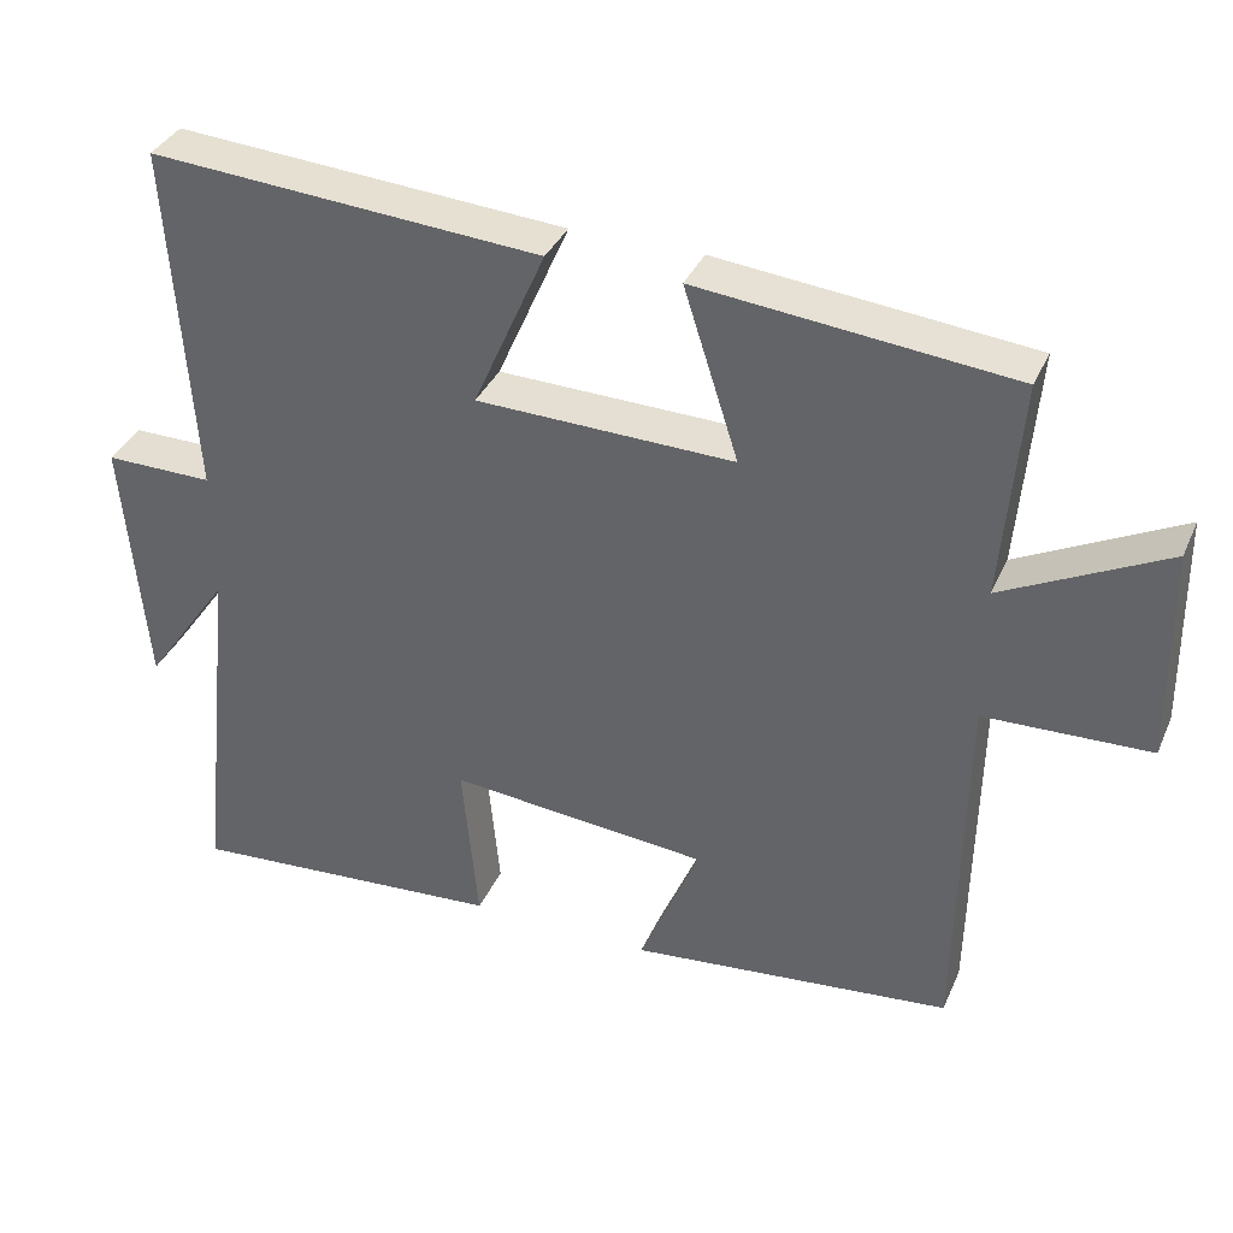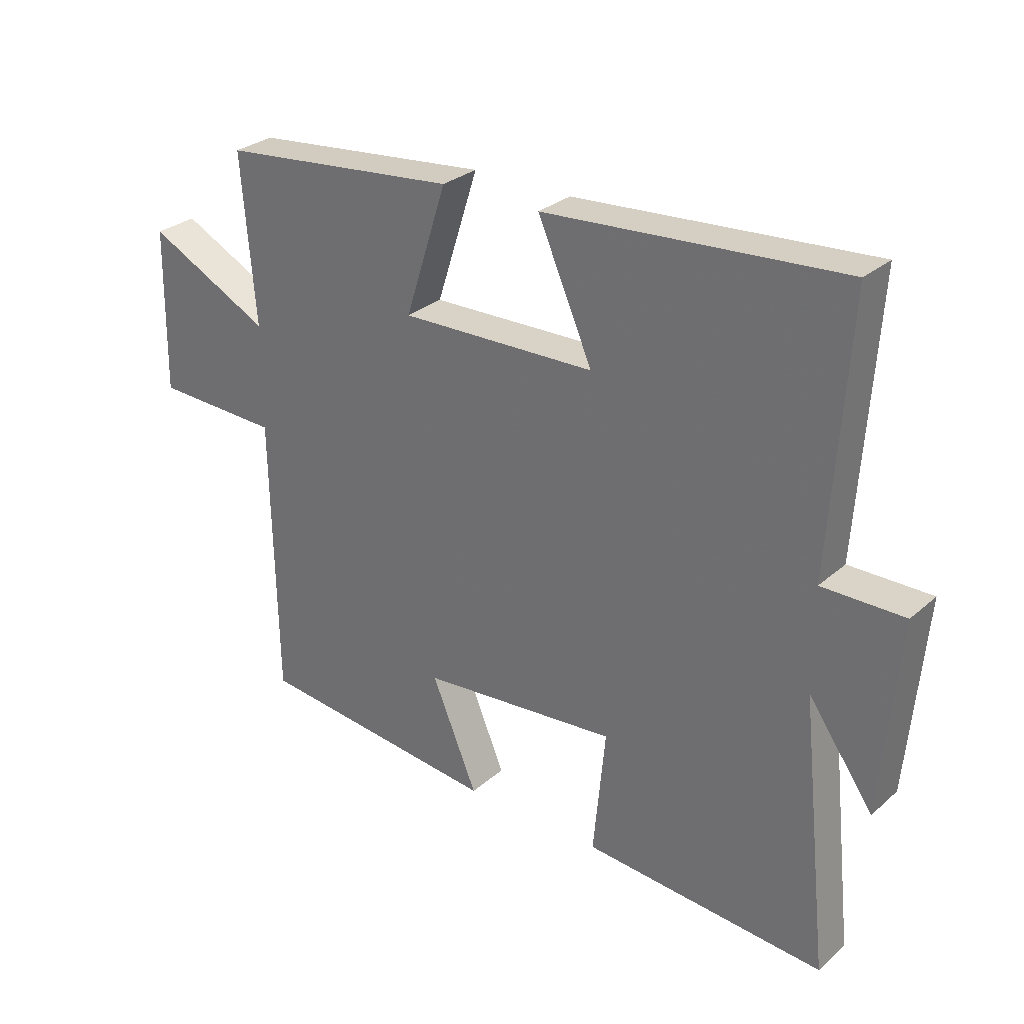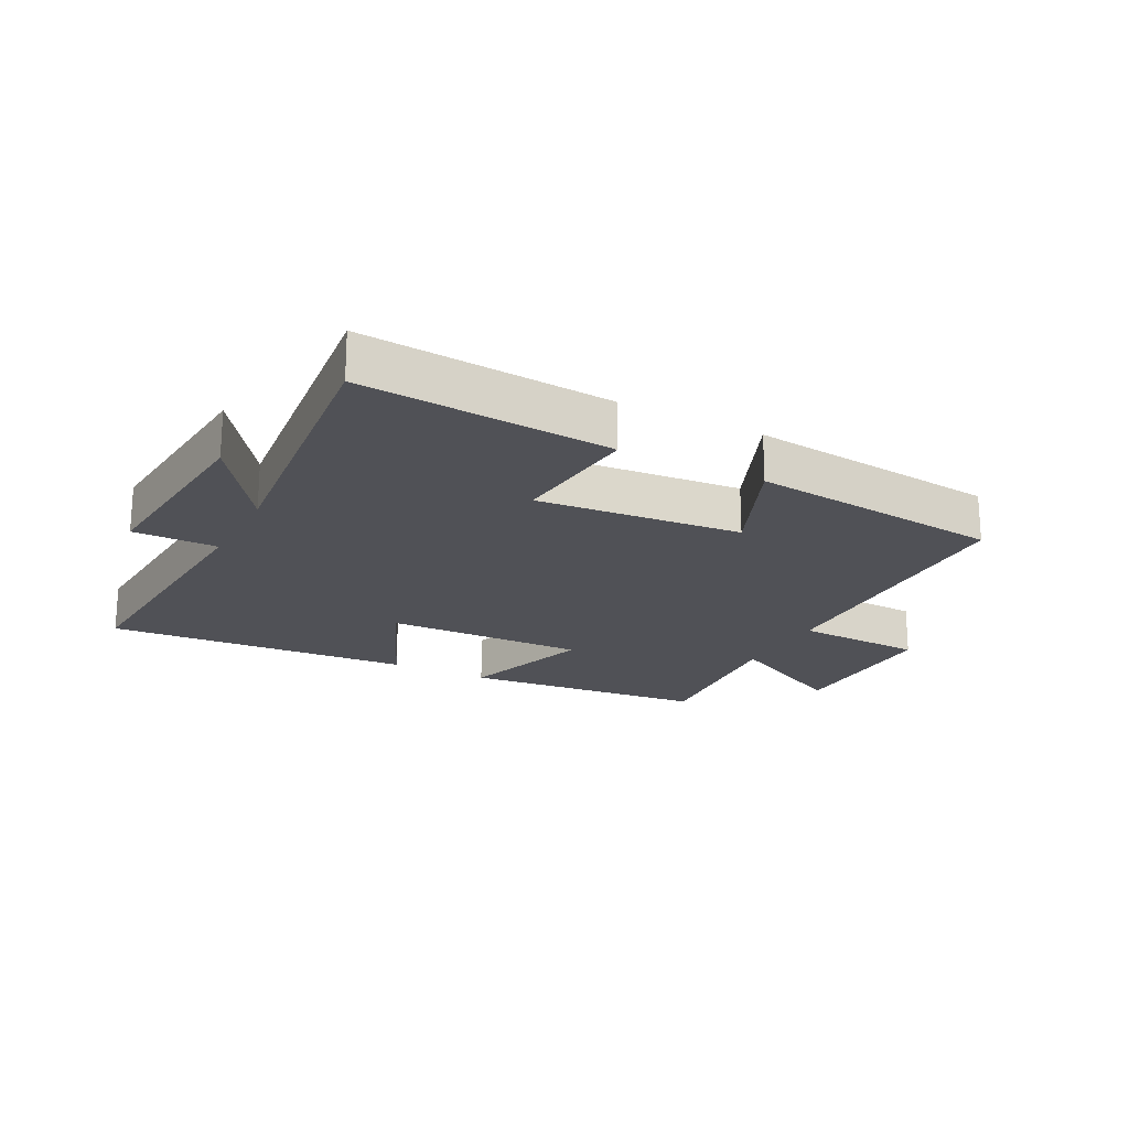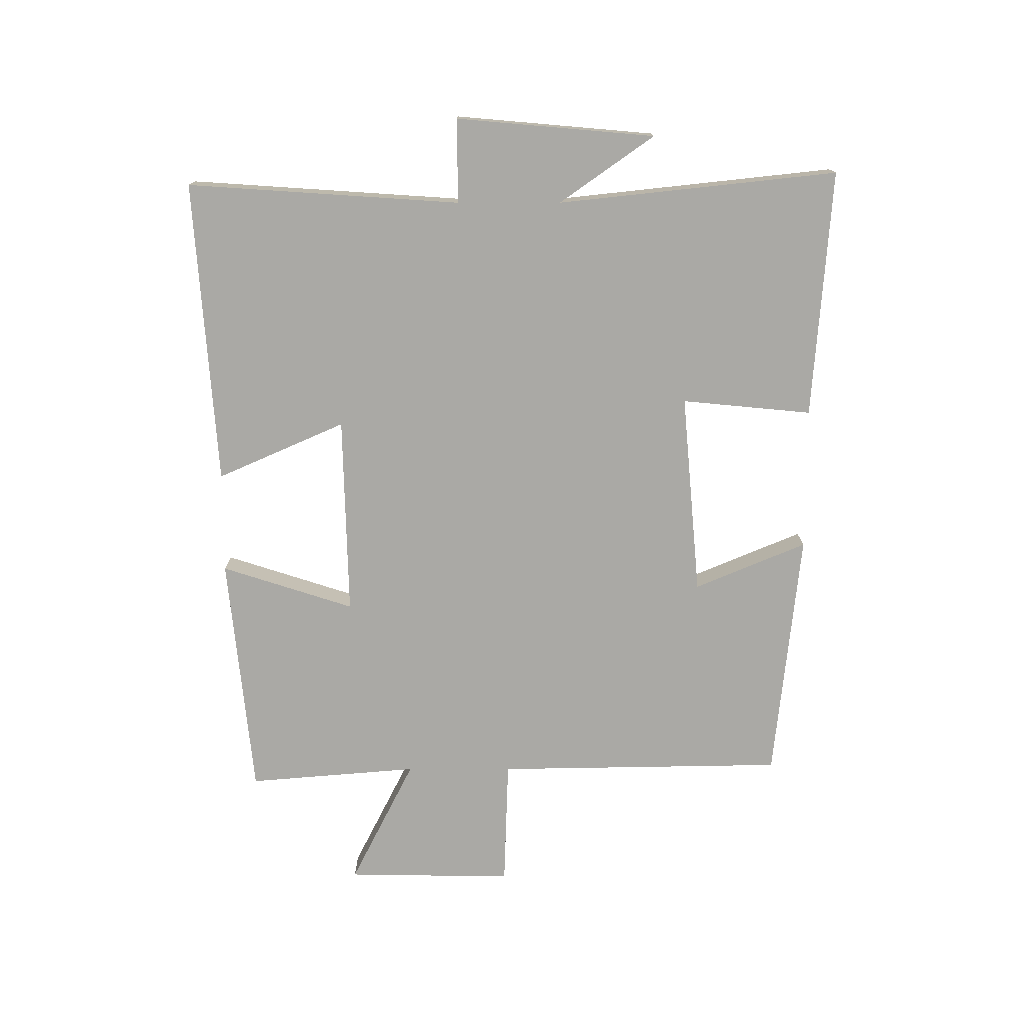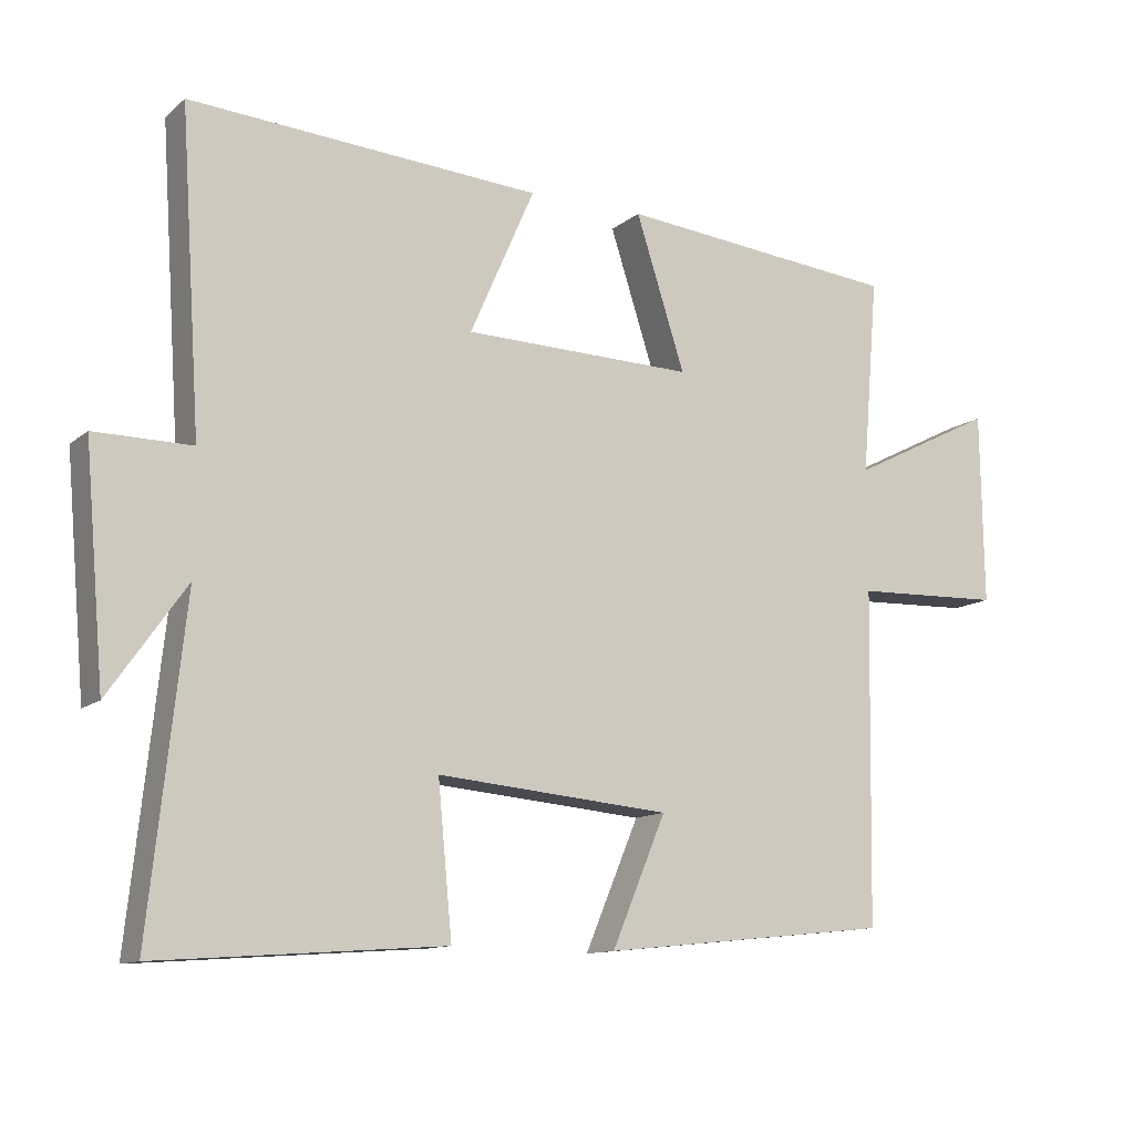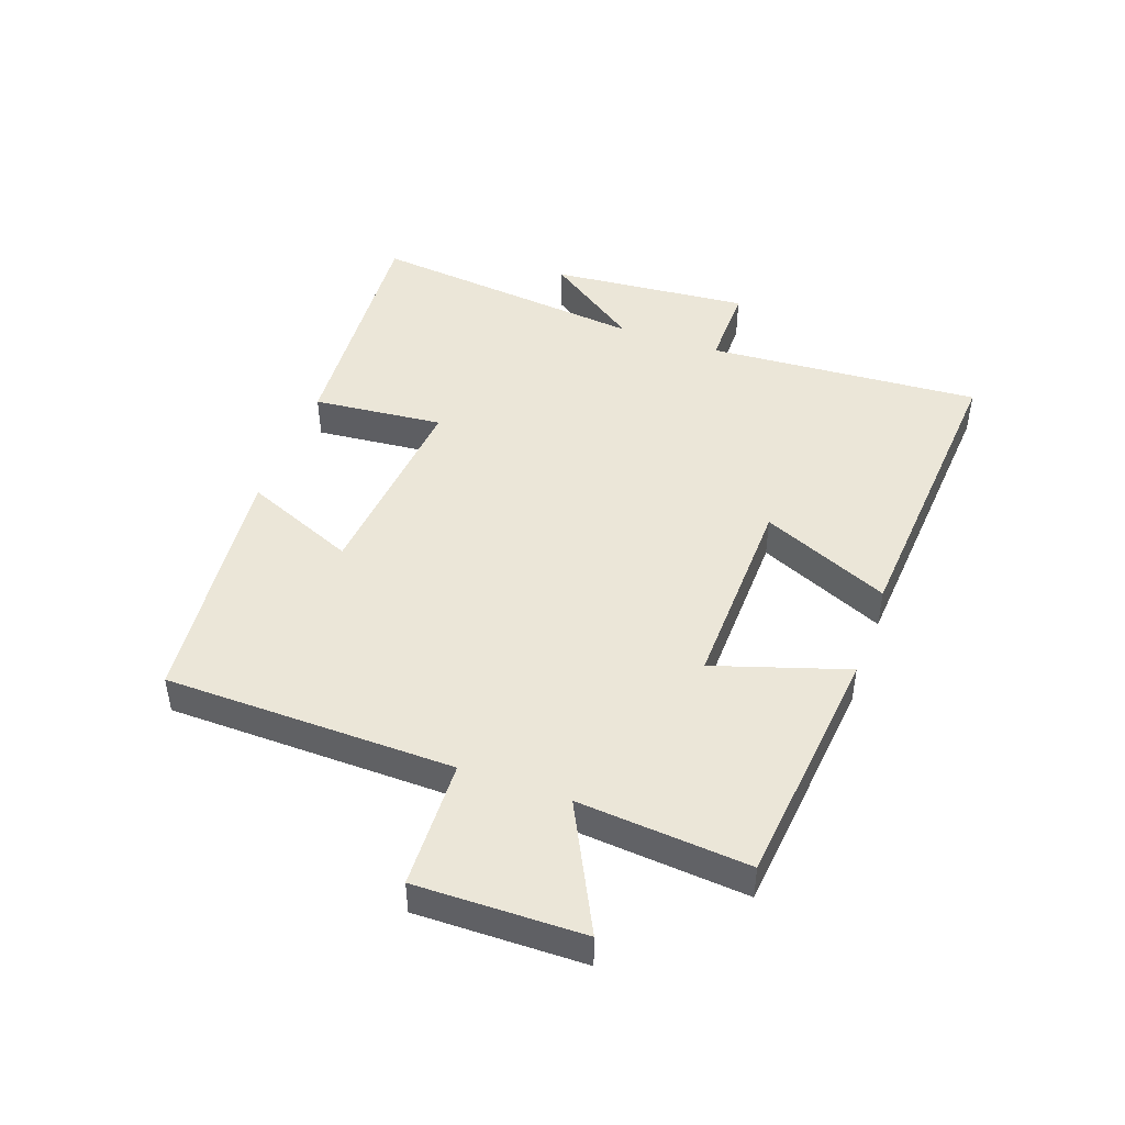
<metadata>
{"format":"obj","ext":"obj","renderer":"f3d","projection":"perspective","resolution":1024,"background":"white","views":[{"elev":36.0,"azim":-158.2,"up":"+Z"},{"elev":29.0,"azim":38.2,"up":"+Z"},{"elev":-20.5,"azim":152.4,"up":"+Y"},{"elev":-75.4,"azim":90.0,"up":"+Y"},{"elev":-11.9,"azim":150.8,"up":"+Z"},{"elev":46.1,"azim":-70.3,"up":"+Y"}]}
</metadata>
<code>
v -0.492 0.07 -0.458
v -0.5 0.07 0.01
v -0.708 0.07 0.017
v -0.704 0.07 0.287
v -0.5 0.07 0.184
v -0.523 0.07 0.46
v -0.128 0.07 0.5
v -0.197 0.07 0.285
v 0.127 0.07 0.293
v 0.036 0.07 0.5
v 0.529 0.07 0.535
v 0.5 0.07 0.092
v 0.636 0.07 0.093
v 0.608 0.07 -0.229
v 0.5 0.07 -0.076
v 0.549 0.07 -0.529
v 0.147 0.07 -0.5
v 0.167 0.07 -0.289
v -0.161 0.07 -0.319
v -0.085 0.07 -0.5
v -0.492 0 -0.458
v -0.5 0 0.01
v -0.708 0 0.017
v -0.704 0 0.287
v -0.5 0 0.184
v -0.523 0 0.46
v -0.128 0 0.5
v -0.197 0 0.285
v 0.127 0 0.293
v 0.036 0 0.5
v 0.529 0 0.535
v 0.5 0 0.092
v 0.636 0 0.093
v 0.608 0 -0.229
v 0.5 0 -0.076
v 0.549 0 -0.529
v 0.147 0 -0.5
v 0.167 0 -0.289
v -0.161 0 -0.319
v -0.085 0 -0.5
f 19 20 1 2
f 18 19 2
f 15 16 17 18
f 15 18 2
f 12 13 14 15
f 12 15 2
f 9 10 11 12
f 8 9 12 2
f 5 6 7 8
f 5 8 2 3
f 3 4 5
f 22 21 40 39
f 22 39 38
f 38 37 36 35
f 22 38 35
f 35 34 33 32
f 22 35 32
f 32 31 30 29
f 22 32 29 28
f 28 27 26 25
f 23 22 28 25
f 25 24 23
f 1 21 22 2
f 2 22 23 3
f 3 23 24 4
f 4 24 25 5
f 5 25 26 6
f 6 26 27 7
f 7 27 28 8
f 8 28 29 9
f 9 29 30 10
f 10 30 31 11
f 11 31 32 12
f 12 32 33 13
f 13 33 34 14
f 14 34 35 15
f 15 35 36 16
f 16 36 37 17
f 17 37 38 18
f 18 38 39 19
f 19 39 40 20
f 20 40 21 1

</code>
